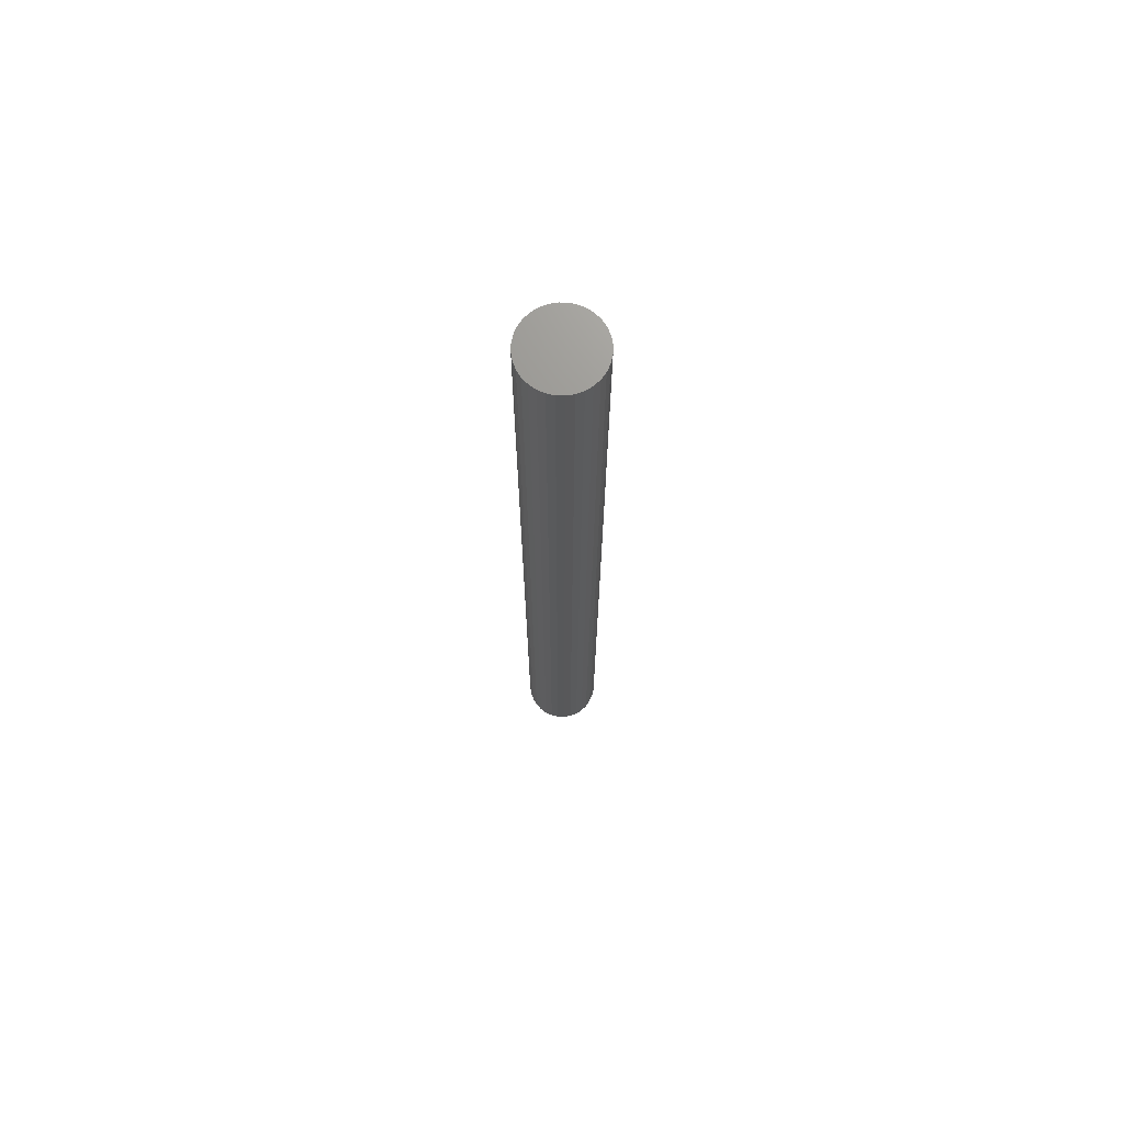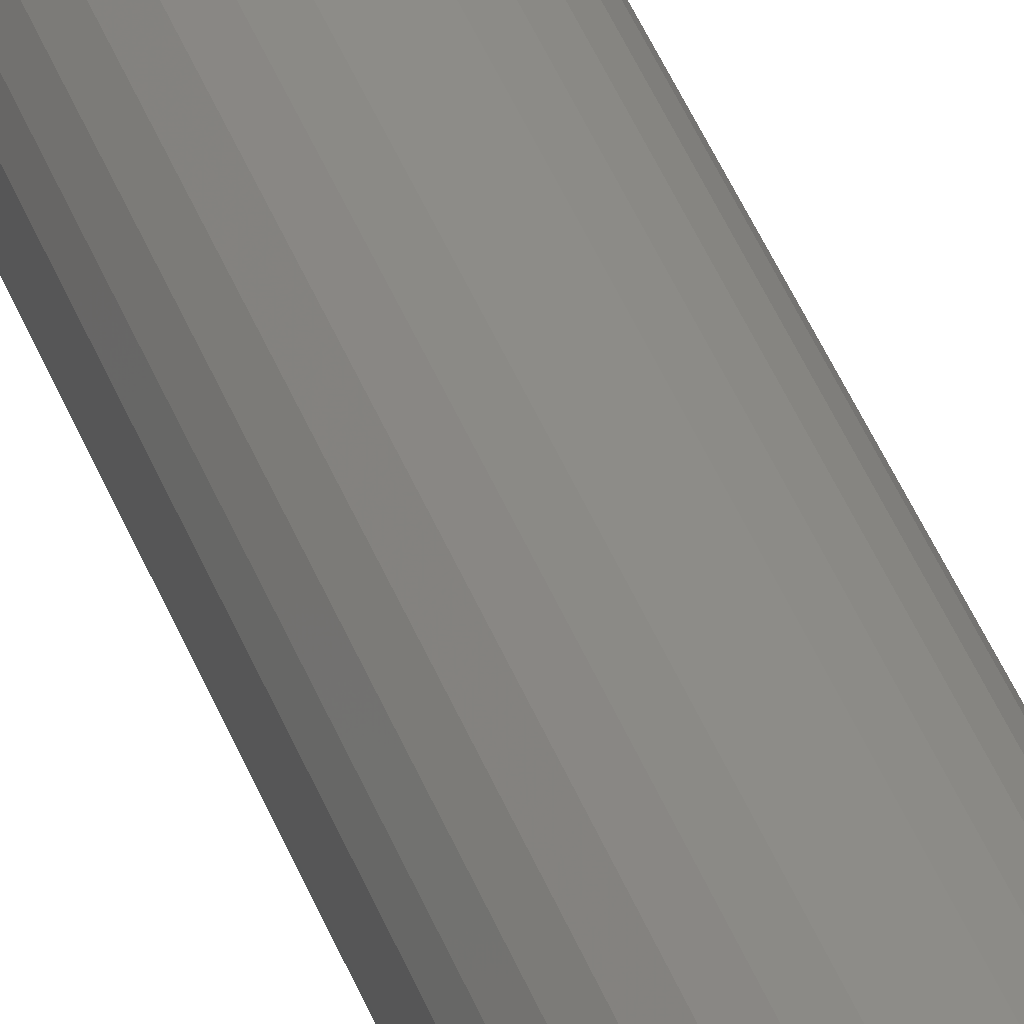
<metadata>
{"format":"stl","ext":"stl","renderer":"f3d","projection":"perspective","resolution":1024,"background":"white","views":[{"elev":70.9,"azim":-105.1,"up":"+Y"},{"elev":36.9,"azim":-17.7,"up":"+Z"}]}
</metadata>
<code>
# stl→obj: 320 verts, 636 faces
v -0.009457 -0.75 -9.101e-18
v 0.00276 -0.75 0.001203
v -0.009339 -0.75 0.001203
v -0.009339 -0.75 -0.001203
v -0.008988 -0.75 -0.00236
v 0.00276 -0.75 -0.001203
v 0.002409 -0.75 -0.00236
v -0.008418 -0.75 -0.003427
v -0.007651 -0.75 -0.004361
v 0.001839 -0.75 -0.003427
v -0.006716 -0.75 -0.005128
v -0.00565 -0.75 -0.005698
v -0.004493 -0.75 -0.006049
v -0.002086 -0.75 -0.006049
v -0.0009292 -0.75 -0.005698
v 0.0001372 -0.75 -0.005128
v 0.002878 -0.75 -1.166e-18
v 0.001072 -0.75 -0.004361
v -0.003289 -0.75 -0.006168
v 0.002409 -0.75 0.00236
v 0.001839 -0.75 0.003427
v -0.00565 -0.75 0.005698
v -0.006716 -0.75 0.005128
v -0.007651 -0.75 0.004361
v -0.008418 -0.75 0.003427
v -0.008988 -0.75 0.00236
v 0.001072 -0.75 0.004361
v 0.0001372 -0.75 0.005128
v -0.0009292 -0.75 0.005698
v -0.002086 -0.75 0.006049
v -0.003289 -0.75 0.006168
v -0.004493 -0.75 0.006049
v 0.02632 1.849e-18 -5.438e-18
v 0.02632 -0.7266 -3.898e-17
v 0.02575 1.813e-18 -0.005776
v 0.02575 -0.7266 -0.005776
v 0.02406 1.708e-18 -0.01133
v 0.02406 -0.7266 -0.01133
v 0.02133 1.537e-18 -0.01645
v 0.02133 -0.7266 -0.01645
v 0.01764 1.307e-18 -0.02093
v 0.01764 -0.7266 -0.02093
v 0.01316 1.027e-18 -0.02462
v 0.01316 -0.7266 -0.02462
v 0.00804 7.075e-19 -0.02735
v 0.00804 -0.7266 -0.02735
v 0.002486 3.607e-19 -0.02904
v 0.002486 -0.7266 -0.02904
v -0.003289 1.189e-33 -0.02961
v -0.003289 -0.7266 -0.02961
v -0.009065 -3.607e-19 -0.02904
v -0.009065 -0.7266 -0.02904
v -0.01462 -7.075e-19 -0.02735
v -0.01462 -0.7266 -0.02735
v -0.01974 -1.027e-18 -0.02462
v -0.01974 -0.7266 -0.02462
v -0.02422 -1.307e-18 -0.02093
v -0.02422 -0.7266 -0.02093
v -0.02791 -1.537e-18 -0.01645
v -0.02791 -0.7266 -0.01645
v -0.03064 -1.708e-18 -0.01133
v -0.03064 -0.7266 -0.01133
v -0.03233 -1.813e-18 -0.005776
v -0.03233 -0.7266 -0.005776
v -0.03289 -1.849e-18 1.813e-18
v -0.03289 -0.7266 1.813e-18
v -0.03233 -1.813e-18 0.005776
v -0.03233 -0.7266 0.005776
v -0.03064 -1.708e-18 0.01133
v -0.03064 -0.7266 0.01133
v -0.02791 -1.537e-18 0.01645
v -0.02791 -0.7266 0.01645
v -0.02422 -1.307e-18 0.02093
v -0.02422 -0.7266 0.02093
v -0.01974 -1.027e-18 0.02462
v -0.01974 -0.7266 0.02462
v -0.01462 -7.075e-19 0.02735
v -0.01462 -0.7266 0.02735
v -0.009065 -3.607e-19 0.02904
v -0.009065 -0.7266 0.02904
v -0.003289 2.264e-34 0.02961
v -0.003289 -0.7266 0.02961
v 0.002486 3.607e-19 0.02904
v 0.002486 -0.7266 0.02904
v 0.00804 7.075e-19 0.02735
v 0.00804 -0.7266 0.02735
v 0.01316 1.027e-18 0.02462
v 0.01316 -0.7266 0.02462
v 0.01764 1.307e-18 0.02093
v 0.01764 -0.7266 0.02093
v 0.02133 1.537e-18 0.01645
v 0.02133 -0.7266 0.01645
v 0.02406 1.708e-18 0.01133
v 0.02406 -0.7266 0.01133
v 0.02575 1.813e-18 0.005776
v 0.02575 -0.7266 0.005776
v -0.01403 -0.7495 -2.602e-18
v -0.01382 -0.7495 0.002095
v -0.01843 -0.7482 -3.469e-18
v -0.01814 -0.7482 0.002953
v -0.02248 -0.7461 -1.735e-18
v -0.02211 -0.7461 0.003744
v -0.02603 -0.7431 0
v -0.02559 -0.7431 0.004436
v -0.02894 -0.7396 -1.735e-18
v -0.02845 -0.7396 0.005005
v -0.03111 -0.7355 0
v -0.03058 -0.7355 0.005428
v -0.03244 -0.7311 0
v -0.03188 -0.7311 0.005688
v 0.007244 -0.7495 0.002095
v 0.007451 -0.7495 -2.602e-17
v 0.01156 -0.7482 0.002953
v 0.01185 -0.7482 -3.383e-17
v 0.01553 -0.7461 0.003744
v 0.0159 -0.7461 -4.163e-17
v 0.01901 -0.7431 0.004436
v 0.01945 -0.7431 -4.857e-17
v 0.02187 -0.7396 0.005005
v 0.02237 -0.7396 -5.204e-17
v 0.024 -0.7355 0.005428
v 0.02453 -0.7355 -5.725e-17
v 0.02531 -0.7311 0.005688
v 0.02587 -0.7311 -6.072e-17
v 0.006633 -0.7495 0.00411
v 0.0107 -0.7482 0.005793
v 0.01444 -0.7461 0.007343
v 0.01772 -0.7431 0.008702
v 0.02041 -0.7396 0.009818
v 0.02241 -0.7355 0.01065
v 0.02365 -0.7311 0.01116
v 0.005641 -0.7495 0.005967
v 0.009296 -0.7482 0.00841
v 0.01267 -0.7461 0.01066
v 0.01562 -0.7431 0.01263
v 0.01804 -0.7396 0.01425
v 0.01984 -0.7355 0.01546
v 0.02095 -0.7311 0.0162
v 0.004305 -0.7495 0.007594
v 0.007414 -0.7482 0.0107
v 0.01028 -0.7461 0.01357
v 0.01279 -0.7431 0.01608
v 0.01485 -0.7396 0.01814
v 0.01638 -0.7355 0.01967
v 0.01733 -0.7311 0.02062
v 0.002677 -0.7495 0.00893
v 0.00512 -0.7482 0.01259
v 0.007371 -0.7461 0.01596
v 0.009345 -0.7431 0.01891
v 0.01096 -0.7396 0.02133
v 0.01217 -0.7355 0.02313
v 0.01291 -0.7311 0.02424
v 0.0008206 -0.7495 0.009923
v 0.002503 -0.7482 0.01398
v 0.004054 -0.7461 0.01773
v 0.005413 -0.7431 0.02101
v 0.006528 -0.7396 0.0237
v 0.007357 -0.7355 0.0257
v 0.007868 -0.7311 0.02694
v -0.001194 -0.7495 0.01053
v -0.0003364 -0.7482 0.01485
v 0.0004541 -0.7461 0.01882
v 0.001147 -0.7431 0.0223
v 0.001716 -0.7396 0.02516
v 0.002138 -0.7355 0.02729
v 0.002398 -0.7311 0.02859
v -0.003289 -0.7495 0.01074
v -0.003289 -0.7482 0.01514
v -0.003289 -0.7461 0.01919
v -0.003289 -0.7431 0.02274
v -0.003289 -0.7396 0.02566
v -0.003289 -0.7355 0.02782
v -0.003289 -0.7311 0.02915
v -0.005385 -0.7495 0.01053
v -0.006243 -0.7482 0.01485
v -0.007033 -0.7461 0.01882
v -0.007726 -0.7431 0.0223
v -0.008295 -0.7396 0.02516
v -0.008717 -0.7355 0.02729
v -0.008977 -0.7311 0.02859
v -0.0074 -0.7495 0.009923
v -0.009082 -0.7482 0.01398
v -0.01063 -0.7461 0.01773
v -0.01199 -0.7431 0.02101
v -0.01311 -0.7396 0.0237
v -0.01394 -0.7355 0.0257
v -0.01445 -0.7311 0.02694
v -0.009256 -0.7495 0.00893
v -0.0117 -0.7482 0.01259
v -0.01395 -0.7461 0.01596
v -0.01592 -0.7431 0.01891
v -0.01754 -0.7396 0.02133
v -0.01875 -0.7355 0.02313
v -0.01949 -0.7311 0.02424
v -0.01088 -0.7495 0.007594
v -0.01399 -0.7482 0.0107
v -0.01686 -0.7461 0.01357
v -0.01937 -0.7431 0.01608
v -0.02143 -0.7396 0.01814
v -0.02296 -0.7355 0.01967
v -0.02391 -0.7311 0.02062
v -0.01222 -0.7495 0.005967
v -0.01588 -0.7482 0.00841
v -0.01924 -0.7461 0.01066
v -0.0222 -0.7431 0.01263
v -0.02462 -0.7396 0.01425
v -0.02642 -0.7355 0.01546
v -0.02753 -0.7311 0.0162
v -0.01321 -0.7495 0.00411
v -0.01727 -0.7482 0.005793
v -0.02102 -0.7461 0.007343
v -0.0243 -0.7431 0.008702
v -0.02699 -0.7396 0.009818
v -0.02899 -0.7355 0.01065
v -0.03023 -0.7311 0.01116
v 0.007244 -0.7495 -0.002095
v 0.01156 -0.7482 -0.002953
v 0.01553 -0.7461 -0.003744
v 0.01901 -0.7431 -0.004436
v 0.02187 -0.7396 -0.005005
v 0.024 -0.7355 -0.005428
v 0.02531 -0.7311 -0.005688
v -0.01382 -0.7495 -0.002095
v -0.01814 -0.7482 -0.002953
v -0.02211 -0.7461 -0.003744
v -0.02559 -0.7431 -0.004436
v -0.02845 -0.7396 -0.005005
v -0.03058 -0.7355 -0.005428
v -0.03188 -0.7311 -0.005688
v -0.01321 -0.7495 -0.00411
v -0.01727 -0.7482 -0.005793
v -0.02102 -0.7461 -0.007343
v -0.0243 -0.7431 -0.008702
v -0.02699 -0.7396 -0.009818
v -0.02899 -0.7355 -0.01065
v -0.03023 -0.7311 -0.01116
v -0.01222 -0.7495 -0.005967
v -0.01588 -0.7482 -0.00841
v -0.01924 -0.7461 -0.01066
v -0.0222 -0.7431 -0.01263
v -0.02462 -0.7396 -0.01425
v -0.02642 -0.7355 -0.01546
v -0.02753 -0.7311 -0.0162
v -0.01088 -0.7495 -0.007594
v -0.01399 -0.7482 -0.0107
v -0.01686 -0.7461 -0.01357
v -0.01937 -0.7431 -0.01608
v -0.02143 -0.7396 -0.01814
v -0.02296 -0.7355 -0.01967
v -0.02391 -0.7311 -0.02062
v -0.009256 -0.7495 -0.00893
v -0.0117 -0.7482 -0.01259
v -0.01395 -0.7461 -0.01596
v -0.01592 -0.7431 -0.01891
v -0.01754 -0.7396 -0.02133
v -0.01875 -0.7355 -0.02313
v -0.01949 -0.7311 -0.02424
v -0.0074 -0.7495 -0.009923
v -0.009082 -0.7482 -0.01398
v -0.01063 -0.7461 -0.01773
v -0.01199 -0.7431 -0.02101
v -0.01311 -0.7396 -0.0237
v -0.01394 -0.7355 -0.0257
v -0.01445 -0.7311 -0.02694
v -0.005385 -0.7495 -0.01053
v -0.006243 -0.7482 -0.01485
v -0.007033 -0.7461 -0.01882
v -0.007726 -0.7431 -0.0223
v -0.008295 -0.7396 -0.02516
v -0.008717 -0.7355 -0.02729
v -0.008977 -0.7311 -0.02859
v -0.003289 -0.7495 -0.01074
v -0.003289 -0.7482 -0.01514
v -0.003289 -0.7461 -0.01919
v -0.003289 -0.7431 -0.02274
v -0.003289 -0.7396 -0.02566
v -0.003289 -0.7355 -0.02782
v -0.003289 -0.7311 -0.02915
v -0.001194 -0.7495 -0.01053
v -0.0003364 -0.7482 -0.01485
v 0.0004541 -0.7461 -0.01882
v 0.001147 -0.7431 -0.0223
v 0.001716 -0.7396 -0.02516
v 0.002138 -0.7355 -0.02729
v 0.002398 -0.7311 -0.02859
v 0.0008206 -0.7495 -0.009923
v 0.002503 -0.7482 -0.01398
v 0.004054 -0.7461 -0.01773
v 0.005413 -0.7431 -0.02101
v 0.006528 -0.7396 -0.0237
v 0.007357 -0.7355 -0.0257
v 0.007868 -0.7311 -0.02694
v 0.002677 -0.7495 -0.00893
v 0.00512 -0.7482 -0.01259
v 0.007371 -0.7461 -0.01596
v 0.009345 -0.7431 -0.01891
v 0.01096 -0.7396 -0.02133
v 0.01217 -0.7355 -0.02313
v 0.01291 -0.7311 -0.02424
v 0.004305 -0.7495 -0.007594
v 0.007414 -0.7482 -0.0107
v 0.01028 -0.7461 -0.01357
v 0.01279 -0.7431 -0.01608
v 0.01485 -0.7396 -0.01814
v 0.01638 -0.7355 -0.01967
v 0.01733 -0.7311 -0.02062
v 0.005641 -0.7495 -0.005967
v 0.009296 -0.7482 -0.00841
v 0.01267 -0.7461 -0.01066
v 0.01562 -0.7431 -0.01263
v 0.01804 -0.7396 -0.01425
v 0.01984 -0.7355 -0.01546
v 0.02095 -0.7311 -0.0162
v 0.006633 -0.7495 -0.00411
v 0.0107 -0.7482 -0.005793
v 0.01444 -0.7461 -0.007343
v 0.01772 -0.7431 -0.008702
v 0.02041 -0.7396 -0.009818
v 0.02241 -0.7355 -0.01065
v 0.02365 -0.7311 -0.01116
f 1 2 3
f 4 5 6
f 6 5 7
f 5 8 7
f 7 8 9
f 7 9 10
f 10 9 11
f 10 11 12
f 12 13 10
f 14 15 16
f 17 2 1
f 17 1 4
f 17 4 6
f 18 10 13
f 18 13 19
f 18 19 14
f 18 14 16
f 20 21 22
f 20 22 23
f 20 23 24
f 20 24 25
f 20 25 26
f 20 26 3
f 20 3 2
f 21 27 28
f 21 28 29
f 21 29 30
f 21 30 31
f 21 31 32
f 21 32 22
f 33 34 35
f 35 34 36
f 35 36 37
f 37 36 38
f 37 38 39
f 39 38 40
f 39 40 41
f 41 40 42
f 41 42 43
f 43 42 44
f 43 44 45
f 45 44 46
f 45 46 47
f 47 46 48
f 47 48 49
f 49 48 50
f 49 50 51
f 51 50 52
f 51 52 53
f 53 52 54
f 53 54 55
f 55 54 56
f 55 56 57
f 57 56 58
f 57 58 59
f 59 58 60
f 59 60 61
f 61 60 62
f 61 62 63
f 63 62 64
f 63 64 65
f 65 64 66
f 65 66 67
f 67 66 68
f 67 68 69
f 69 68 70
f 69 70 71
f 71 70 72
f 71 72 73
f 73 72 74
f 73 74 75
f 75 74 76
f 75 76 77
f 77 76 78
f 77 78 79
f 79 78 80
f 79 80 81
f 81 80 82
f 81 82 83
f 83 82 84
f 83 84 85
f 85 84 86
f 85 86 87
f 87 86 88
f 87 88 89
f 89 88 90
f 89 90 91
f 91 90 92
f 91 92 93
f 93 92 94
f 93 94 95
f 95 94 96
f 95 96 33
f 33 96 34
f 1 3 97
f 97 3 98
f 97 98 99
f 99 98 100
f 99 100 101
f 101 100 102
f 101 102 103
f 103 102 104
f 103 104 105
f 105 104 106
f 105 106 107
f 107 106 108
f 107 108 109
f 109 108 110
f 109 110 66
f 66 110 68
f 2 17 111
f 111 17 112
f 111 112 113
f 113 112 114
f 113 114 115
f 115 114 116
f 115 116 117
f 117 116 118
f 117 118 119
f 119 118 120
f 119 120 121
f 121 120 122
f 121 122 123
f 123 122 124
f 123 124 96
f 96 124 34
f 20 2 125
f 125 2 111
f 125 111 126
f 126 111 113
f 126 113 127
f 127 113 115
f 127 115 128
f 128 115 117
f 128 117 129
f 129 117 119
f 129 119 130
f 130 119 121
f 130 121 131
f 131 121 123
f 131 123 94
f 94 123 96
f 21 20 132
f 132 20 125
f 132 125 133
f 133 125 126
f 133 126 134
f 134 126 127
f 134 127 135
f 135 127 128
f 135 128 136
f 136 128 129
f 136 129 137
f 137 129 130
f 137 130 138
f 138 130 131
f 138 131 92
f 92 131 94
f 27 21 139
f 139 21 132
f 139 132 140
f 140 132 133
f 140 133 141
f 141 133 134
f 141 134 142
f 142 134 135
f 142 135 143
f 143 135 136
f 143 136 144
f 144 136 137
f 144 137 145
f 145 137 138
f 145 138 90
f 90 138 92
f 28 27 146
f 146 27 139
f 146 139 147
f 147 139 140
f 147 140 148
f 148 140 141
f 148 141 149
f 149 141 142
f 149 142 150
f 150 142 143
f 150 143 151
f 151 143 144
f 151 144 152
f 152 144 145
f 152 145 88
f 88 145 90
f 29 28 153
f 153 28 146
f 153 146 154
f 154 146 147
f 154 147 155
f 155 147 148
f 155 148 156
f 156 148 149
f 156 149 157
f 157 149 150
f 157 150 158
f 158 150 151
f 158 151 159
f 159 151 152
f 159 152 86
f 86 152 88
f 30 29 160
f 160 29 153
f 160 153 161
f 161 153 154
f 161 154 162
f 162 154 155
f 162 155 163
f 163 155 156
f 163 156 164
f 164 156 157
f 164 157 165
f 165 157 158
f 165 158 166
f 166 158 159
f 166 159 84
f 84 159 86
f 31 30 167
f 167 30 160
f 167 160 168
f 168 160 161
f 168 161 169
f 169 161 162
f 169 162 170
f 170 162 163
f 170 163 171
f 171 163 164
f 171 164 172
f 172 164 165
f 172 165 173
f 173 165 166
f 173 166 82
f 82 166 84
f 32 31 174
f 174 31 167
f 174 167 175
f 175 167 168
f 175 168 176
f 176 168 169
f 176 169 177
f 177 169 170
f 177 170 178
f 178 170 171
f 178 171 179
f 179 171 172
f 179 172 180
f 180 172 173
f 180 173 80
f 80 173 82
f 22 32 181
f 181 32 174
f 181 174 182
f 182 174 175
f 182 175 183
f 183 175 176
f 183 176 184
f 184 176 177
f 184 177 185
f 185 177 178
f 185 178 186
f 186 178 179
f 186 179 187
f 187 179 180
f 187 180 78
f 78 180 80
f 23 22 188
f 188 22 181
f 188 181 189
f 189 181 182
f 189 182 190
f 190 182 183
f 190 183 191
f 191 183 184
f 191 184 192
f 192 184 185
f 192 185 193
f 193 185 186
f 193 186 194
f 194 186 187
f 194 187 76
f 76 187 78
f 24 23 195
f 195 23 188
f 195 188 196
f 196 188 189
f 196 189 197
f 197 189 190
f 197 190 198
f 198 190 191
f 198 191 199
f 199 191 192
f 199 192 200
f 200 192 193
f 200 193 201
f 201 193 194
f 201 194 74
f 74 194 76
f 25 24 202
f 202 24 195
f 202 195 203
f 203 195 196
f 203 196 204
f 204 196 197
f 204 197 205
f 205 197 198
f 205 198 206
f 206 198 199
f 206 199 207
f 207 199 200
f 207 200 208
f 208 200 201
f 208 201 72
f 72 201 74
f 26 25 209
f 209 25 202
f 209 202 210
f 210 202 203
f 210 203 211
f 211 203 204
f 211 204 212
f 212 204 205
f 212 205 213
f 213 205 206
f 213 206 214
f 214 206 207
f 214 207 215
f 215 207 208
f 215 208 70
f 70 208 72
f 3 26 98
f 98 26 209
f 98 209 100
f 100 209 210
f 100 210 102
f 102 210 211
f 102 211 104
f 104 211 212
f 104 212 106
f 106 212 213
f 106 213 108
f 108 213 214
f 108 214 110
f 110 214 215
f 110 215 68
f 68 215 70
f 17 6 112
f 112 6 216
f 112 216 114
f 114 216 217
f 114 217 116
f 116 217 218
f 116 218 118
f 118 218 219
f 118 219 120
f 120 219 220
f 120 220 122
f 122 220 221
f 122 221 124
f 124 221 222
f 124 222 34
f 34 222 36
f 4 1 223
f 223 1 97
f 223 97 224
f 224 97 99
f 224 99 225
f 225 99 101
f 225 101 226
f 226 101 103
f 226 103 227
f 227 103 105
f 227 105 228
f 228 105 107
f 228 107 229
f 229 107 109
f 229 109 64
f 64 109 66
f 5 4 230
f 230 4 223
f 230 223 231
f 231 223 224
f 231 224 232
f 232 224 225
f 232 225 233
f 233 225 226
f 233 226 234
f 234 226 227
f 234 227 235
f 235 227 228
f 235 228 236
f 236 228 229
f 236 229 62
f 62 229 64
f 8 5 237
f 237 5 230
f 237 230 238
f 238 230 231
f 238 231 239
f 239 231 232
f 239 232 240
f 240 232 233
f 240 233 241
f 241 233 234
f 241 234 242
f 242 234 235
f 242 235 243
f 243 235 236
f 243 236 60
f 60 236 62
f 9 8 244
f 244 8 237
f 244 237 245
f 245 237 238
f 245 238 246
f 246 238 239
f 246 239 247
f 247 239 240
f 247 240 248
f 248 240 241
f 248 241 249
f 249 241 242
f 249 242 250
f 250 242 243
f 250 243 58
f 58 243 60
f 11 9 251
f 251 9 244
f 251 244 252
f 252 244 245
f 252 245 253
f 253 245 246
f 253 246 254
f 254 246 247
f 254 247 255
f 255 247 248
f 255 248 256
f 256 248 249
f 256 249 257
f 257 249 250
f 257 250 56
f 56 250 58
f 12 11 258
f 258 11 251
f 258 251 259
f 259 251 252
f 259 252 260
f 260 252 253
f 260 253 261
f 261 253 254
f 261 254 262
f 262 254 255
f 262 255 263
f 263 255 256
f 263 256 264
f 264 256 257
f 264 257 54
f 54 257 56
f 13 12 265
f 265 12 258
f 265 258 266
f 266 258 259
f 266 259 267
f 267 259 260
f 267 260 268
f 268 260 261
f 268 261 269
f 269 261 262
f 269 262 270
f 270 262 263
f 270 263 271
f 271 263 264
f 271 264 52
f 52 264 54
f 19 13 272
f 272 13 265
f 272 265 273
f 273 265 266
f 273 266 274
f 274 266 267
f 274 267 275
f 275 267 268
f 275 268 276
f 276 268 269
f 276 269 277
f 277 269 270
f 277 270 278
f 278 270 271
f 278 271 50
f 50 271 52
f 14 19 279
f 279 19 272
f 279 272 280
f 280 272 273
f 280 273 281
f 281 273 274
f 281 274 282
f 282 274 275
f 282 275 283
f 283 275 276
f 283 276 284
f 284 276 277
f 284 277 285
f 285 277 278
f 285 278 48
f 48 278 50
f 15 14 286
f 286 14 279
f 286 279 287
f 287 279 280
f 287 280 288
f 288 280 281
f 288 281 289
f 289 281 282
f 289 282 290
f 290 282 283
f 290 283 291
f 291 283 284
f 291 284 292
f 292 284 285
f 292 285 46
f 46 285 48
f 16 15 293
f 293 15 286
f 293 286 294
f 294 286 287
f 294 287 295
f 295 287 288
f 295 288 296
f 296 288 289
f 296 289 297
f 297 289 290
f 297 290 298
f 298 290 291
f 298 291 299
f 299 291 292
f 299 292 44
f 44 292 46
f 18 16 300
f 300 16 293
f 300 293 301
f 301 293 294
f 301 294 302
f 302 294 295
f 302 295 303
f 303 295 296
f 303 296 304
f 304 296 297
f 304 297 305
f 305 297 298
f 305 298 306
f 306 298 299
f 306 299 42
f 42 299 44
f 10 18 307
f 307 18 300
f 307 300 308
f 308 300 301
f 308 301 309
f 309 301 302
f 309 302 310
f 310 302 303
f 310 303 311
f 311 303 304
f 311 304 312
f 312 304 305
f 312 305 313
f 313 305 306
f 313 306 40
f 40 306 42
f 7 10 314
f 314 10 307
f 314 307 315
f 315 307 308
f 315 308 316
f 316 308 309
f 316 309 317
f 317 309 310
f 317 310 318
f 318 310 311
f 318 311 319
f 319 311 312
f 319 312 320
f 320 312 313
f 320 313 38
f 38 313 40
f 6 7 216
f 216 7 314
f 216 314 217
f 217 314 315
f 217 315 218
f 218 315 316
f 218 316 219
f 219 316 317
f 219 317 220
f 220 317 318
f 220 318 221
f 221 318 319
f 221 319 222
f 222 319 320
f 222 320 36
f 36 320 38
f 77 79 81
f 77 81 83
f 85 77 83
f 75 77 85
f 87 75 85
f 73 75 87
f 89 73 87
f 71 73 89
f 91 71 89
f 69 71 91
f 93 69 91
f 67 69 93
f 95 67 93
f 37 61 35
f 59 61 37
f 39 59 37
f 57 59 39
f 41 57 39
f 55 57 41
f 43 55 41
f 53 55 43
f 45 53 43
f 51 53 45
f 49 51 45
f 47 49 45
f 61 63 35
f 35 63 65
f 35 65 33
f 33 65 67
f 33 67 95

</code>
